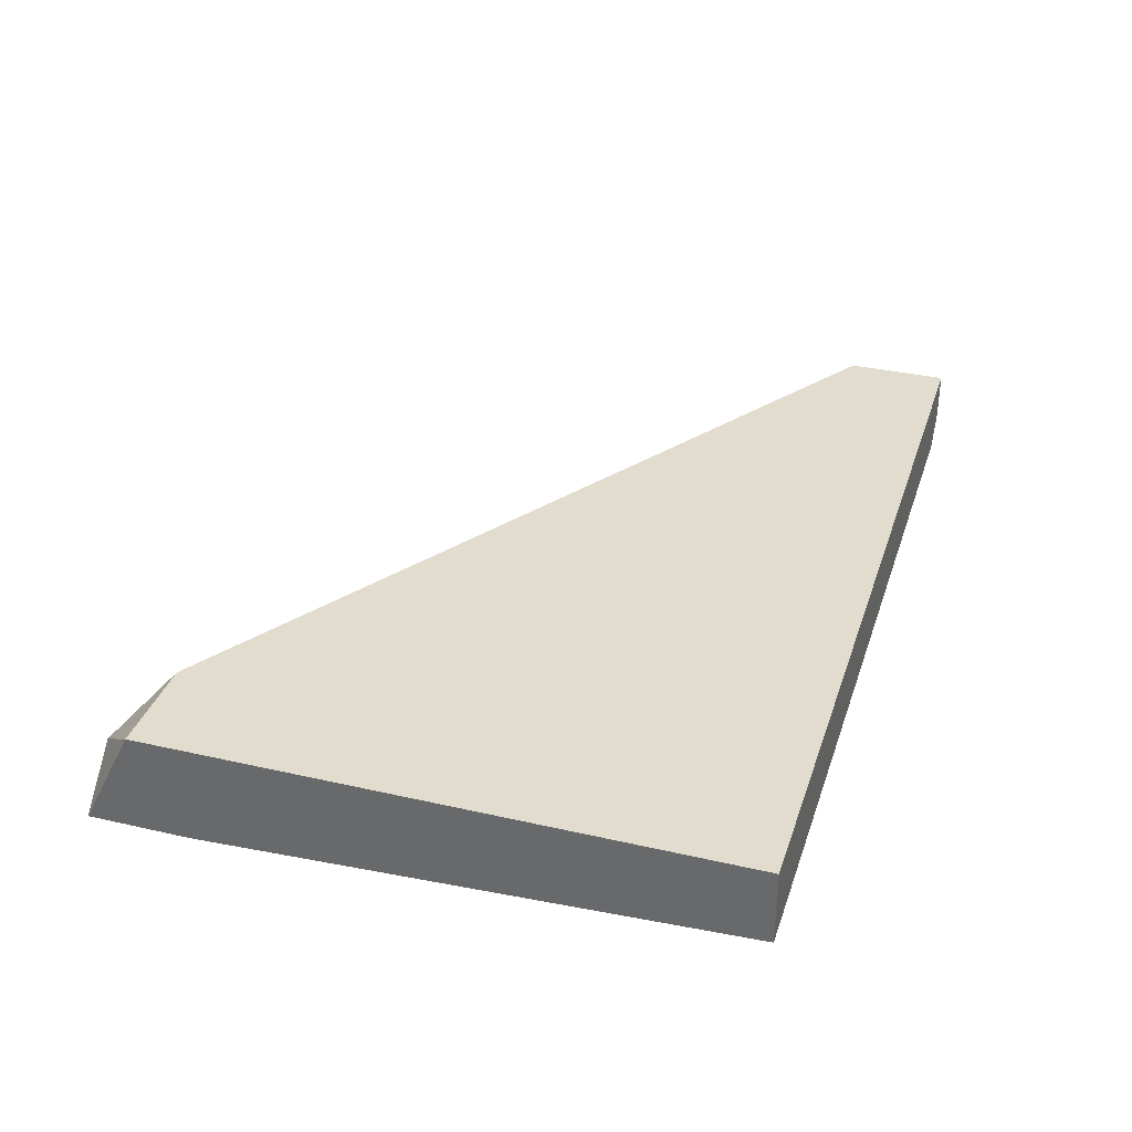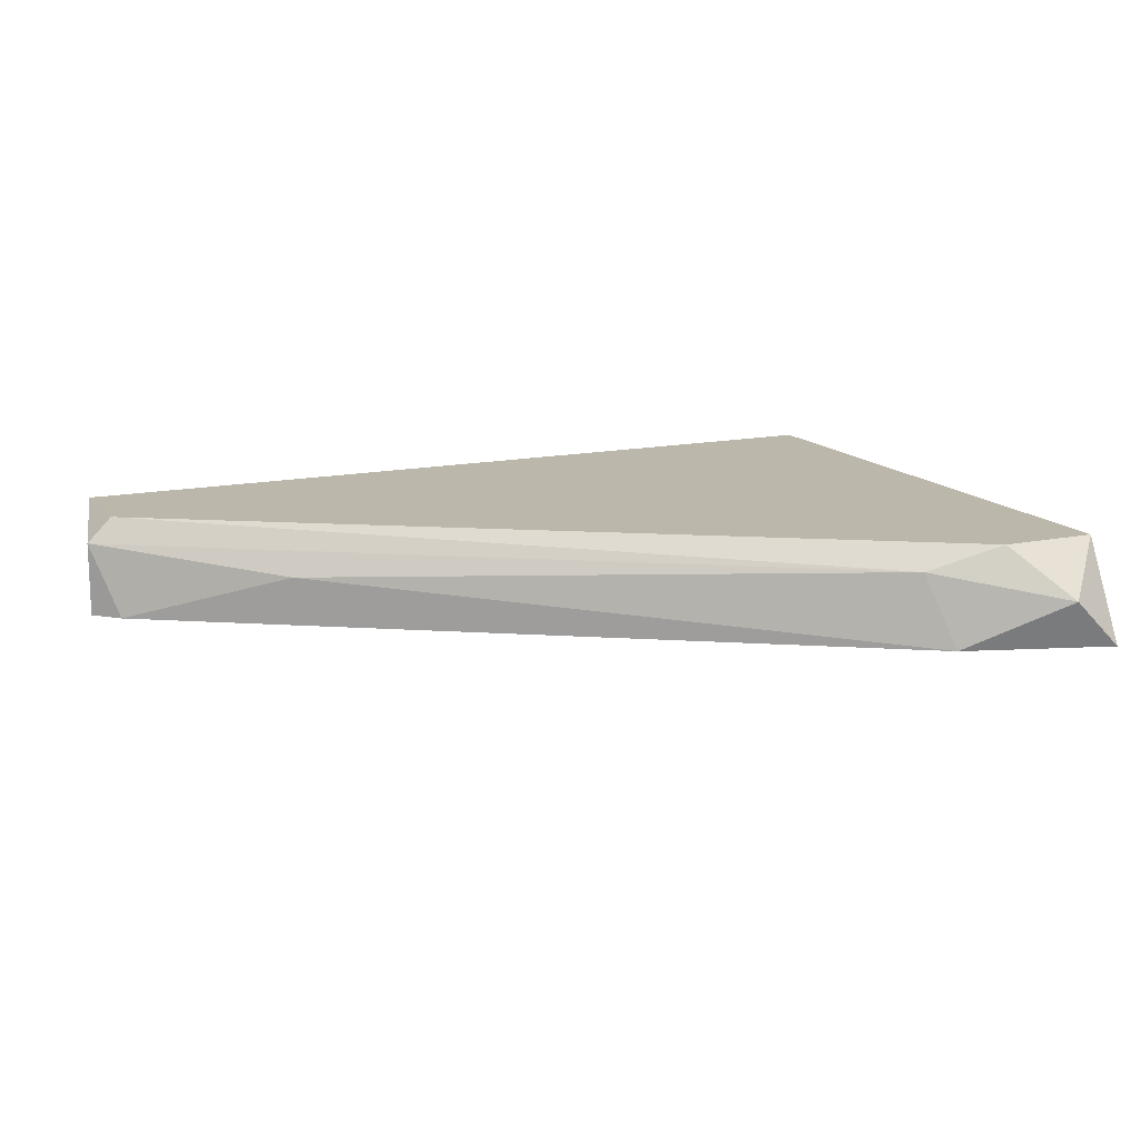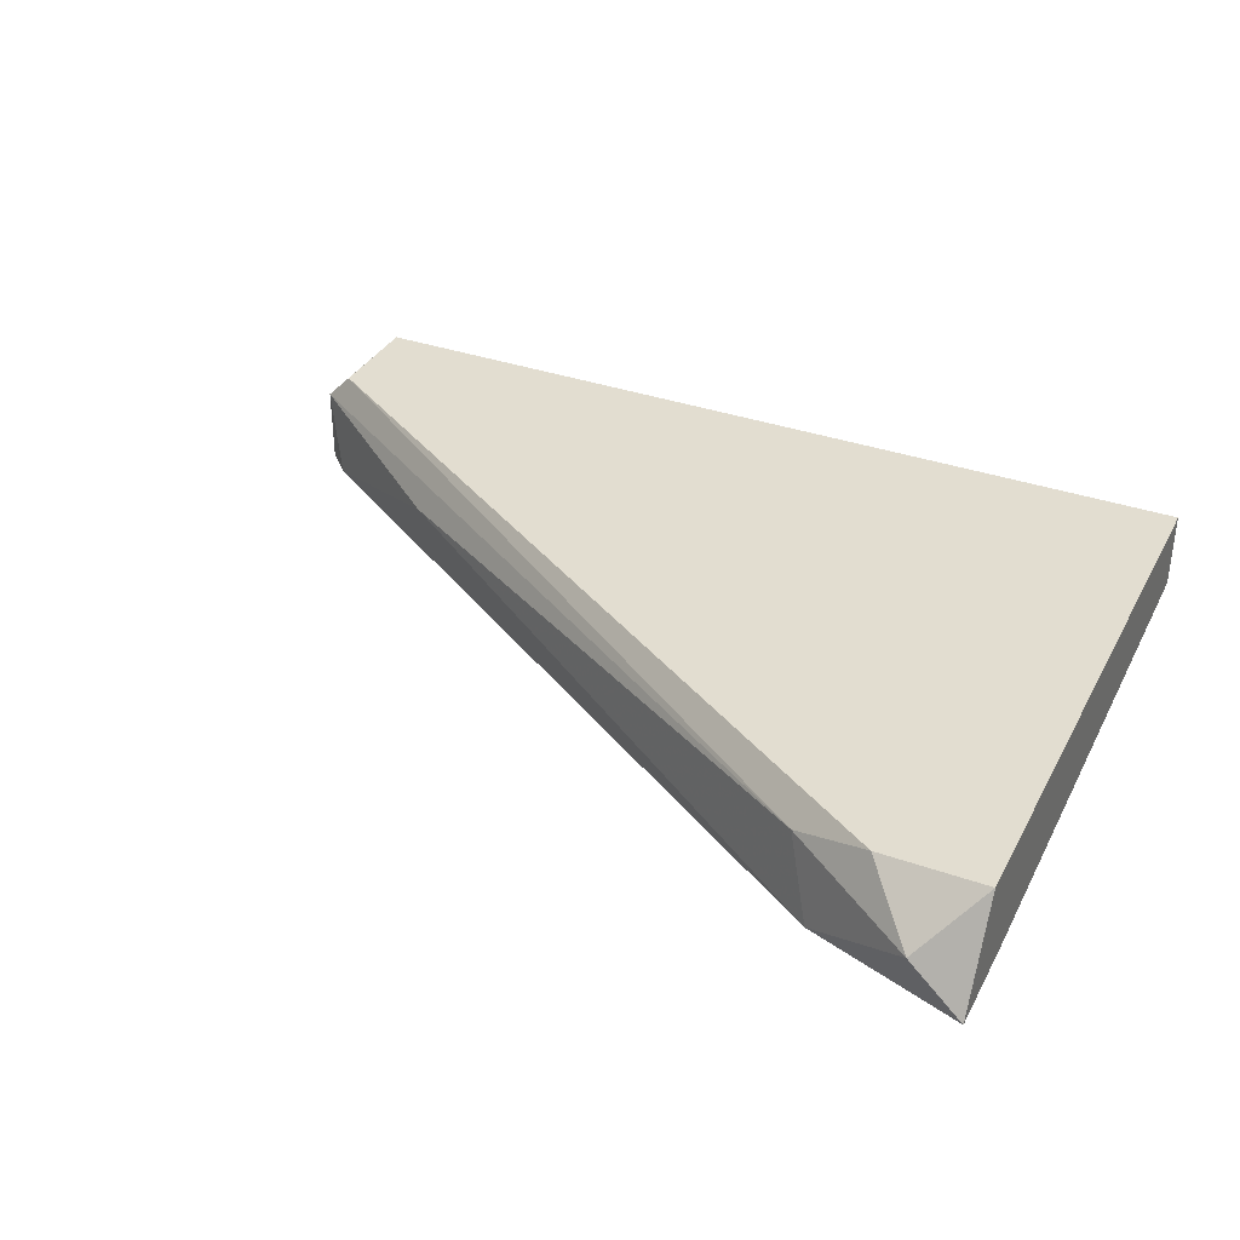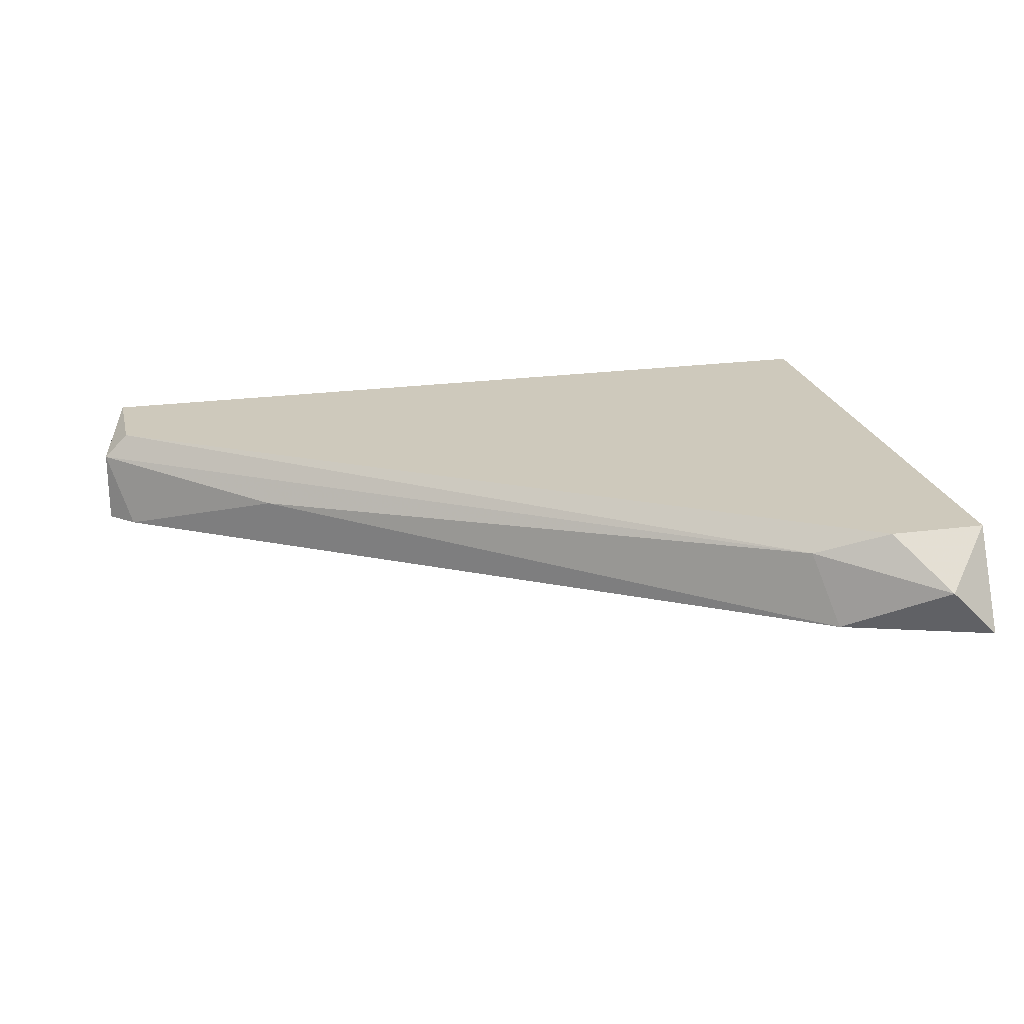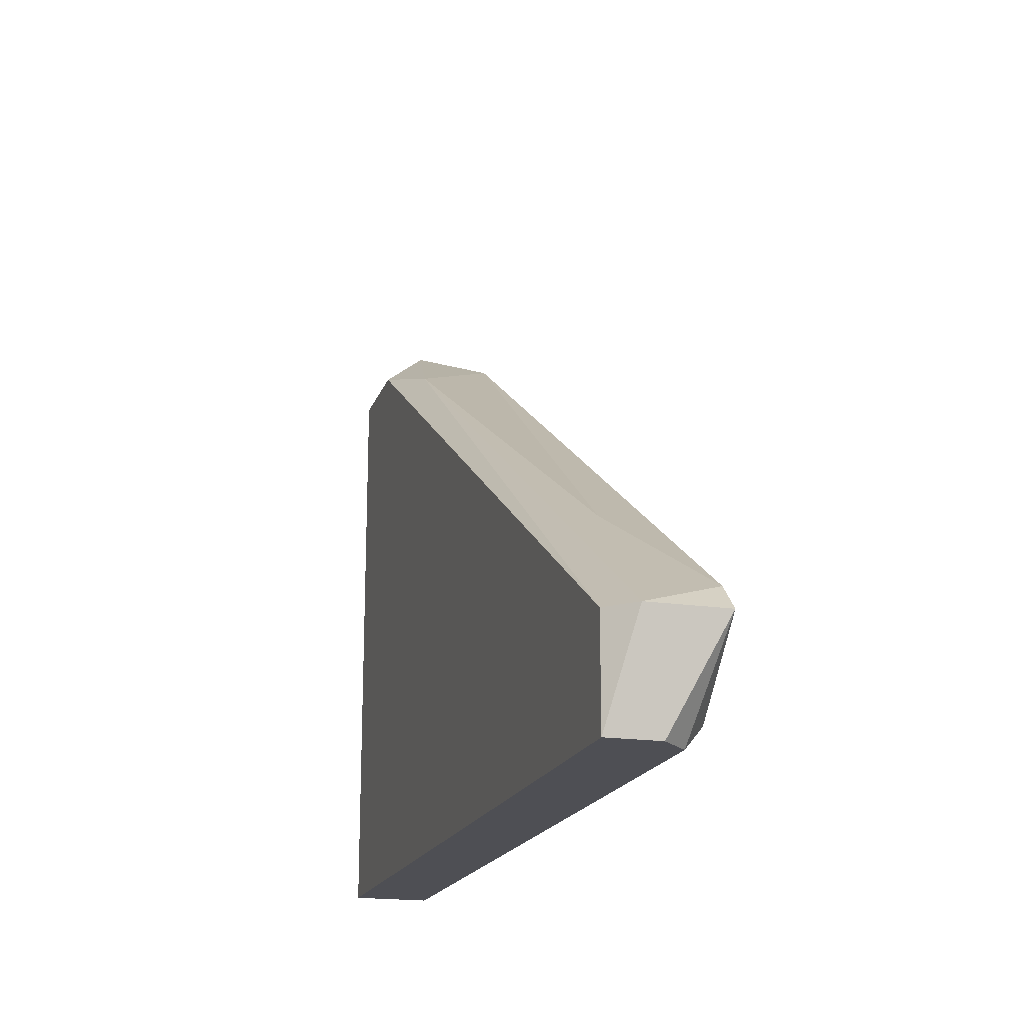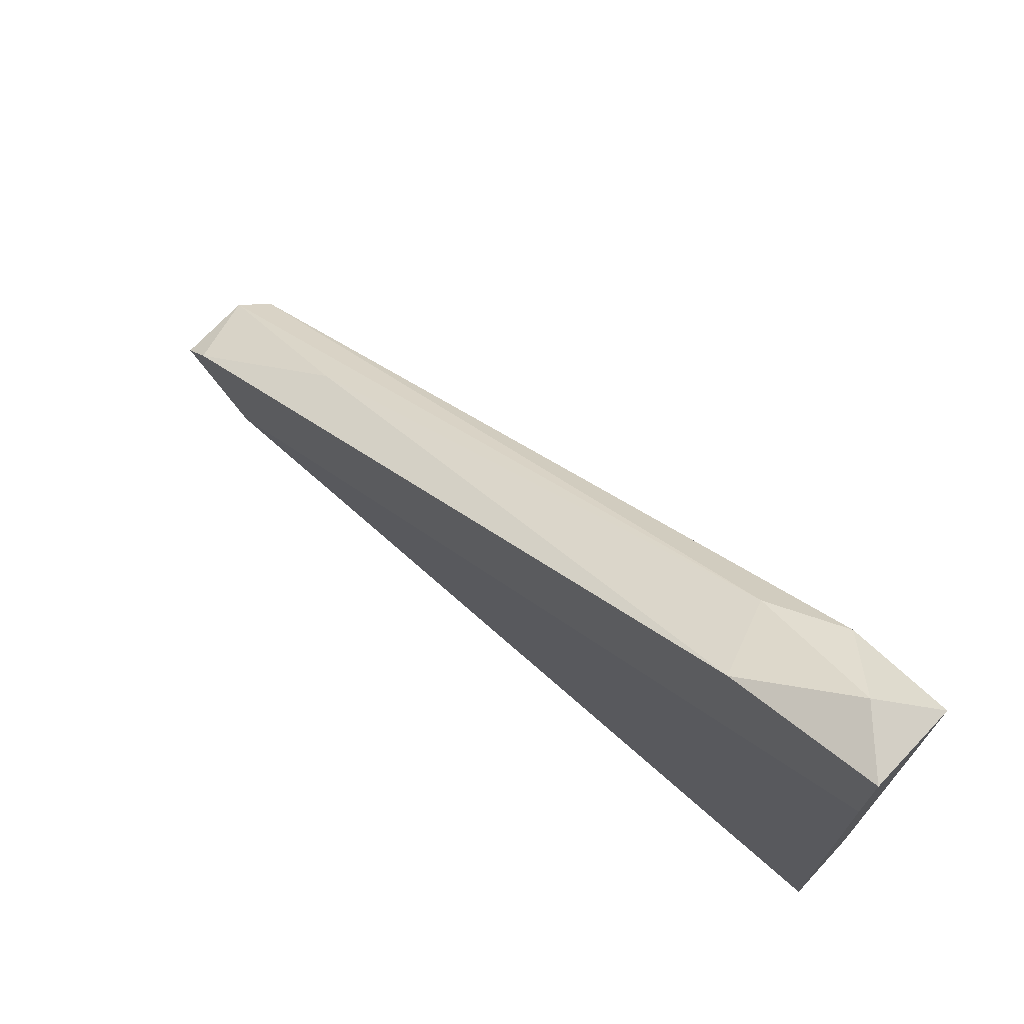
<metadata>
{"format":"obj","ext":"obj","renderer":"f3d","projection":"perspective","resolution":1024,"background":"white","views":[{"elev":34.1,"azim":107.2,"up":"+Y"},{"elev":14.4,"azim":-24.7,"up":"+Y"},{"elev":35.2,"azim":25.1,"up":"+Y"},{"elev":22.5,"azim":-13.1,"up":"+Y"},{"elev":-18.4,"azim":-106.1,"up":"+Z"},{"elev":70.9,"azim":43.0,"up":"+Z"}]}
</metadata>
<code>
v -0.02992 0.02423 0.00338
v -0.05928 0.02004 -0.01969
v -0.02573 0.02423 0.00338
v -0.02573 0.02423 -0.02073
v -0.02573 0.02004 0.001284
v -0.02573 0.02004 0.00548
v -0.02573 0.02109 -0.02073
v -0.05508 0.02213 -0.0113
v -0.06033 0.02109 -0.02073
v -0.03202 0.02004 0.00338
v -0.06138 0.02213 -0.02073
v -0.06138 0.02423 -0.01654
v -0.06138 0.02423 -0.02073
v -0.06138 0.02004 -0.01549
v -0.02782 0.02213 0.00548
v -0.03307 0.02318 0.002334
v -0.06243 0.02318 -0.01654
v -0.06243 0.02004 -0.01654
f 8 17 14
f 11 13 4
f 4 13 3
f 11 4 7
f 4 3 7
f 13 11 18
f 3 13 12
f 7 3 5
f 10 18 5
f 5 18 2
f 7 5 2
f 3 12 1
f 10 5 6
f 5 3 6
f 1 12 16
f 8 10 16
f 3 1 15
f 10 6 15
f 6 3 15
f 16 10 15
f 1 16 15
f 11 7 9
f 18 11 9
f 2 18 9
f 7 2 9
f 13 18 17
f 12 13 17
f 16 12 17
f 8 16 17
f 18 10 14
f 10 8 14
f 17 18 14

</code>
